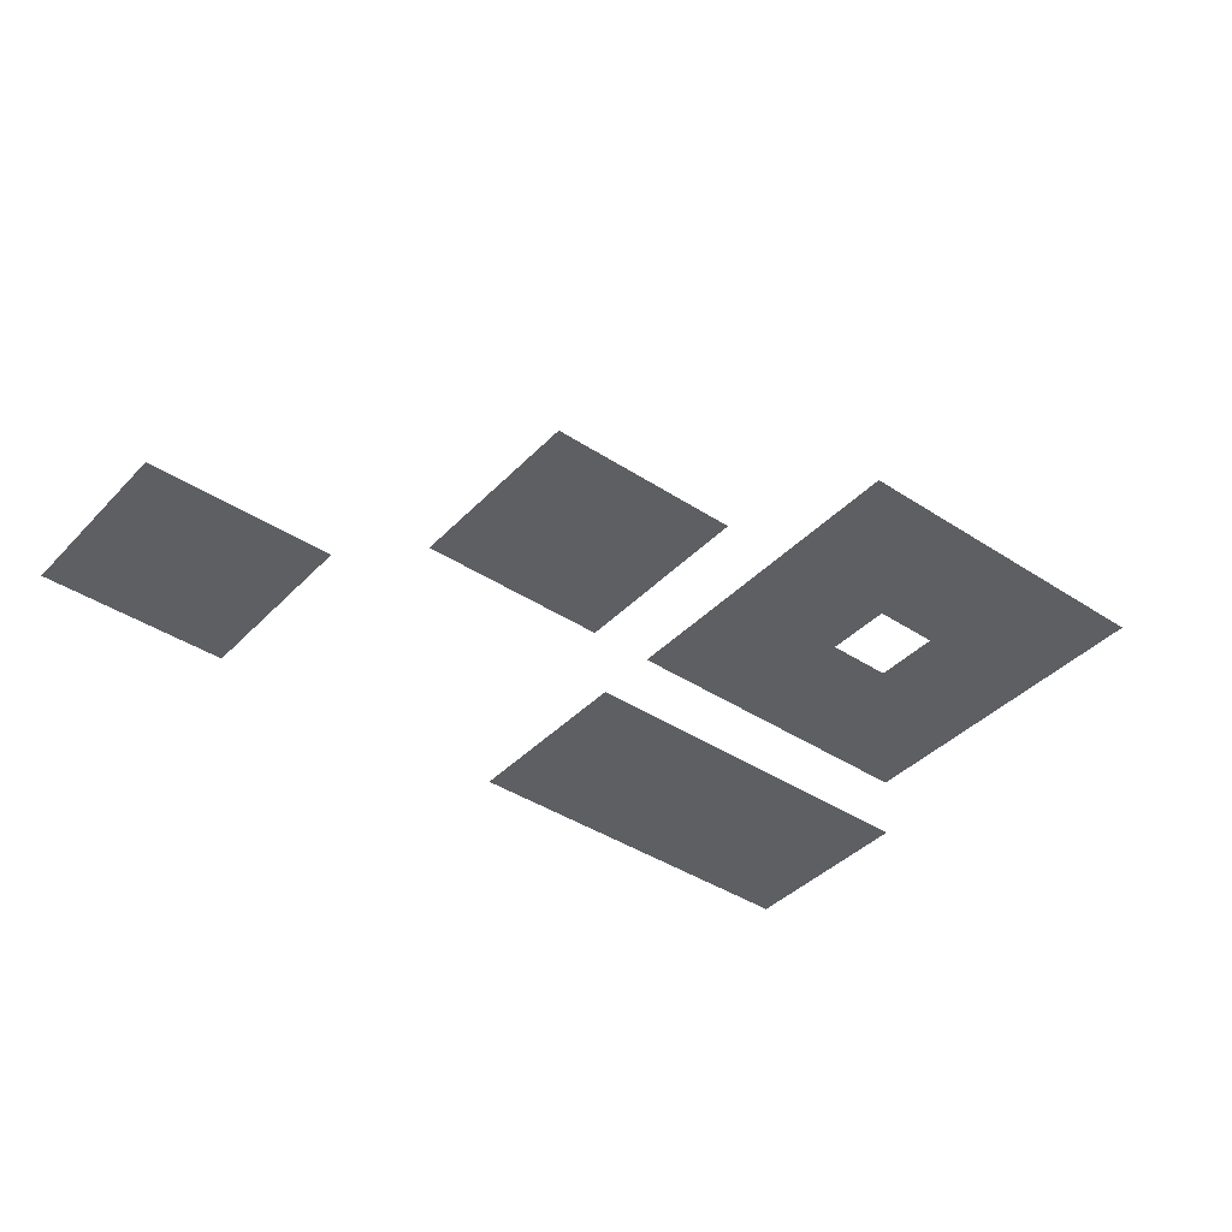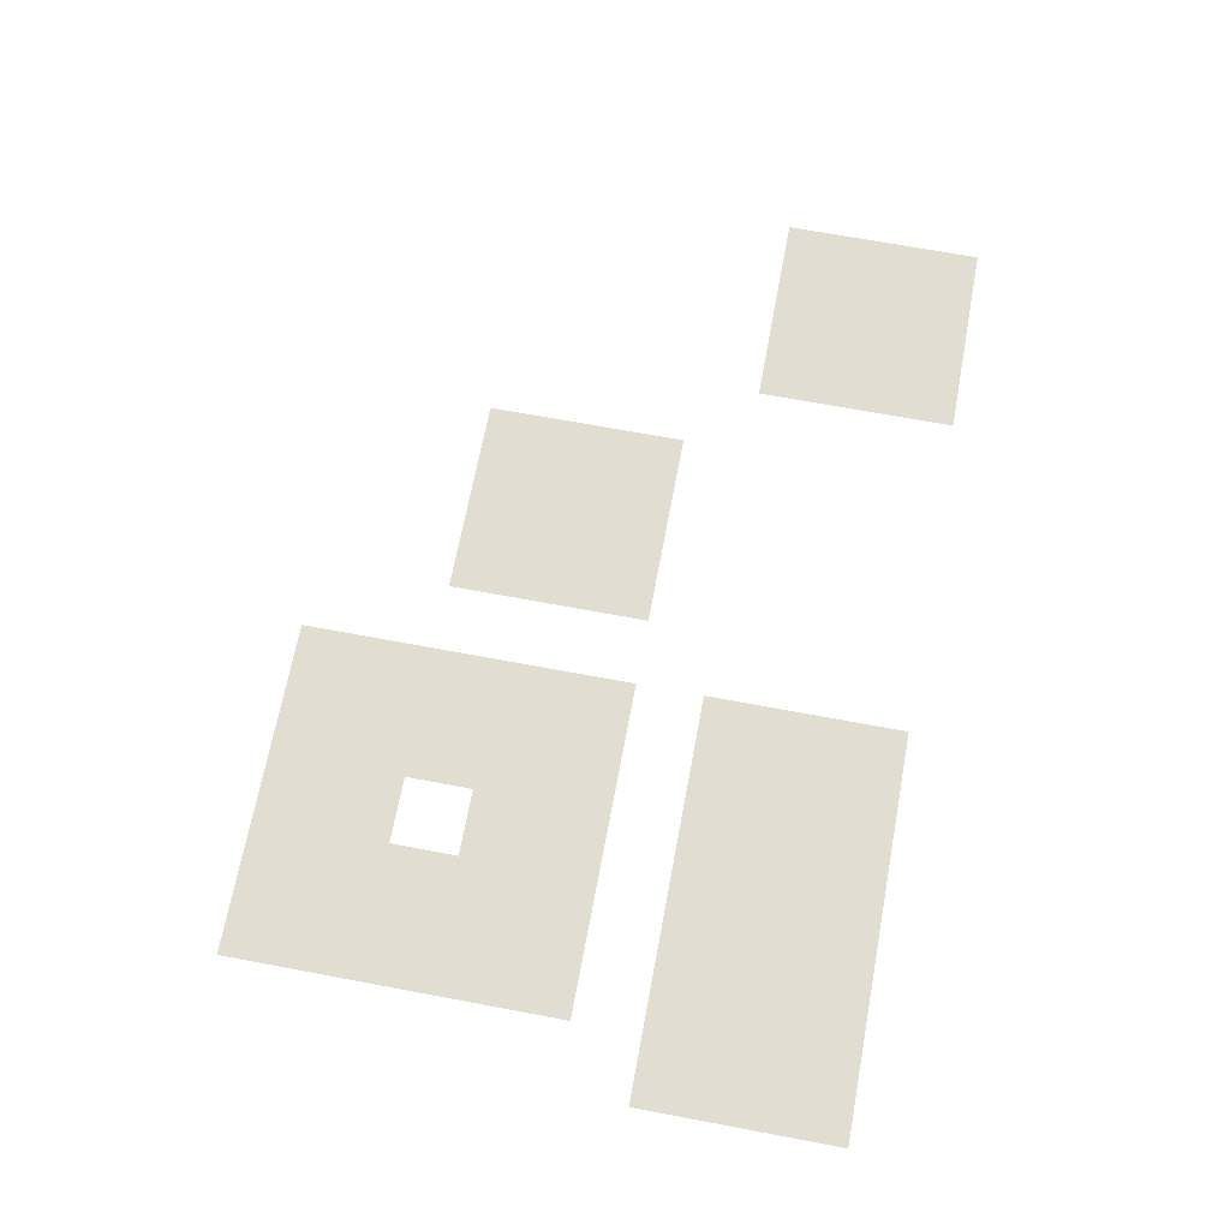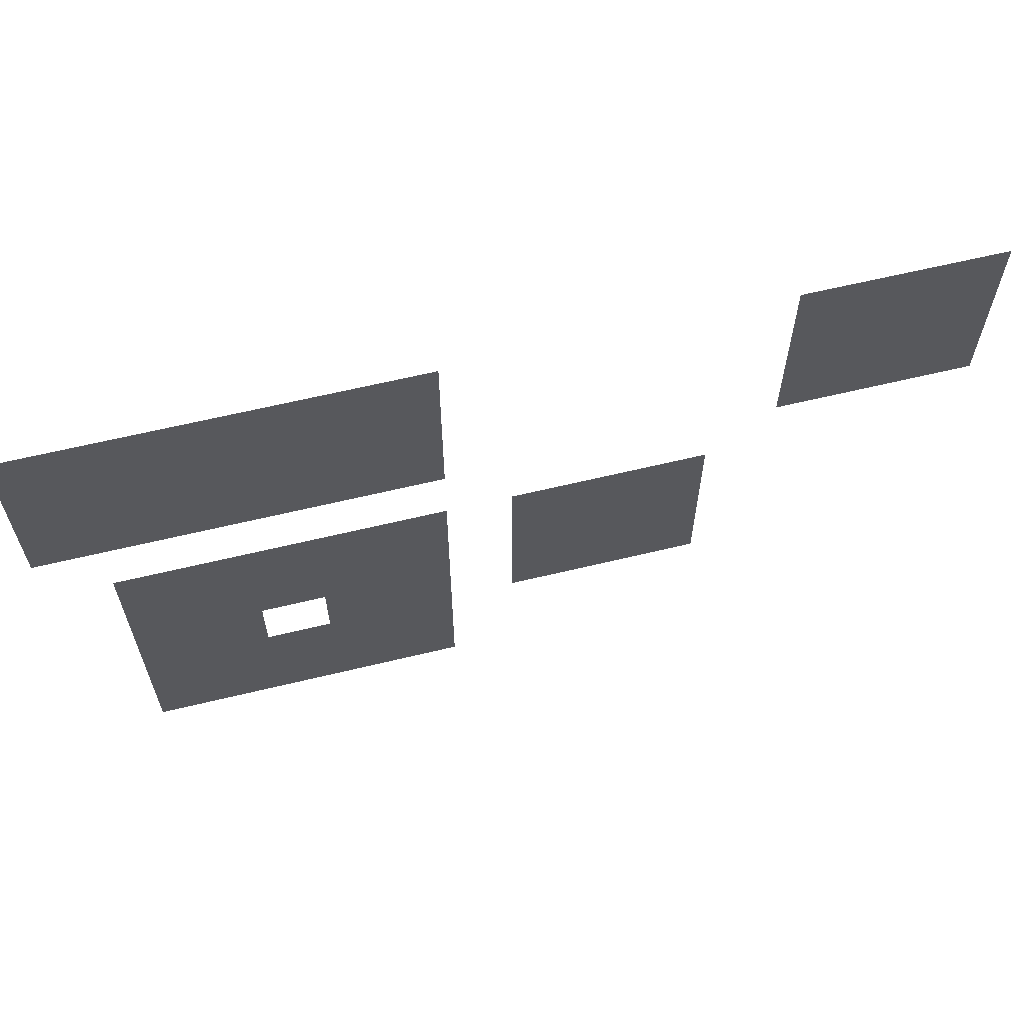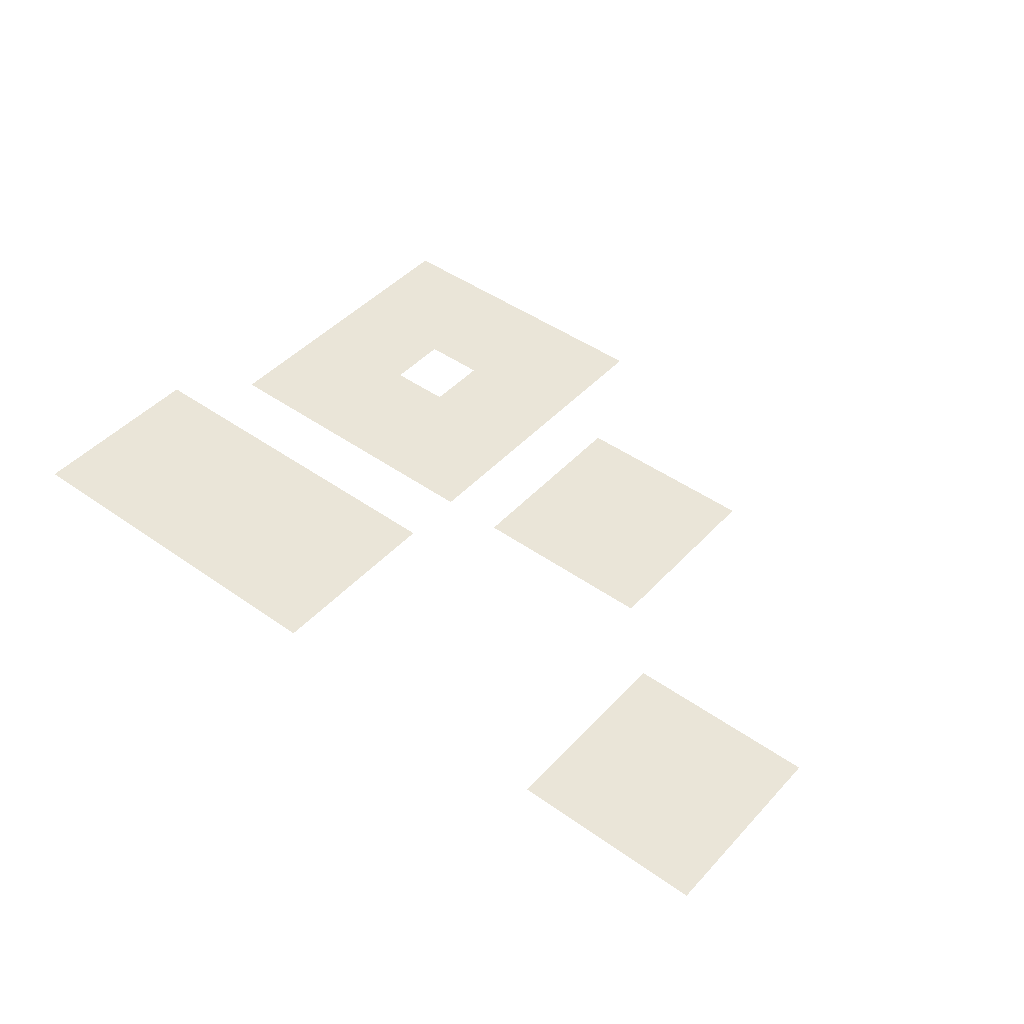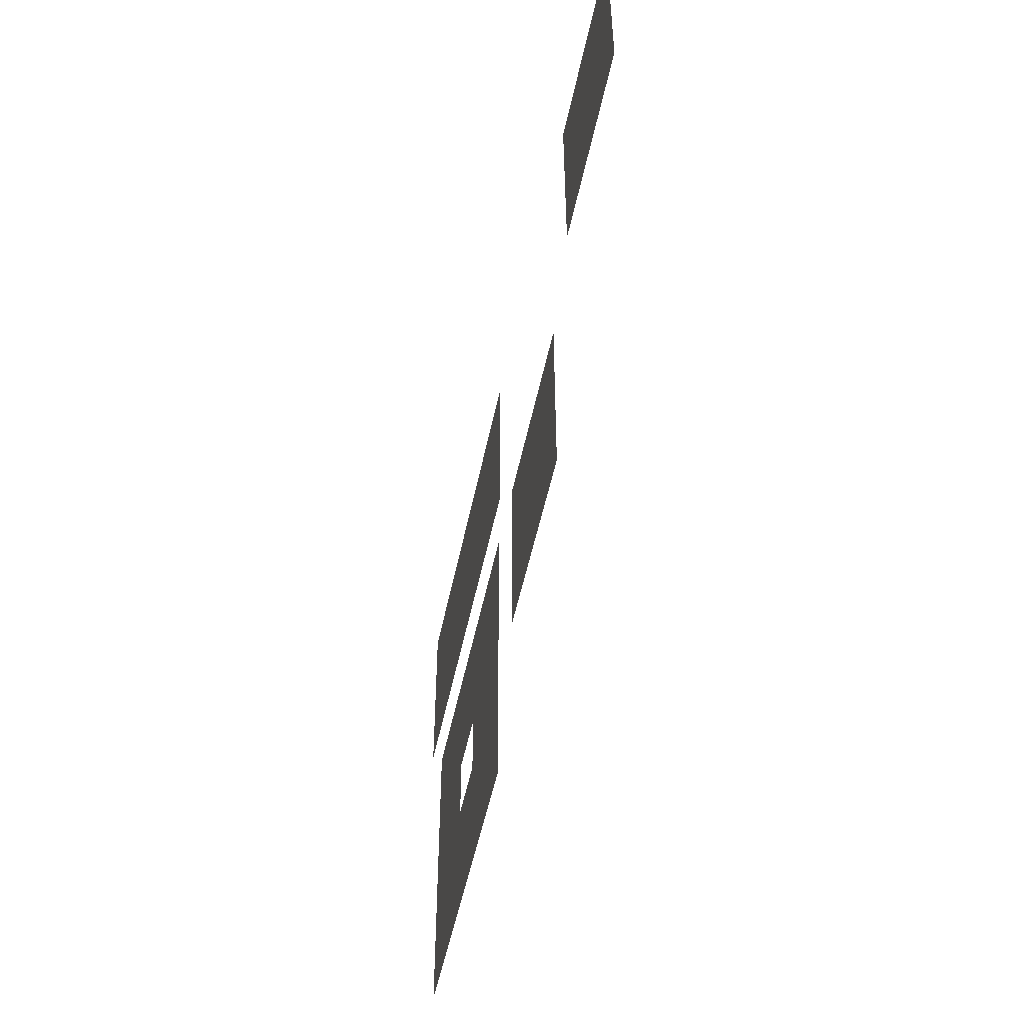
<metadata>
{"format":"obj","ext":"obj","renderer":"f3d","projection":"perspective","resolution":1024,"background":"white","views":[{"elev":-40.4,"azim":-38.9,"up":"+Z"},{"elev":68.5,"azim":100.6,"up":"+Z"},{"elev":62.6,"azim":166.2,"up":"+Y"},{"elev":45.1,"azim":-140.6,"up":"+Z"},{"elev":-50.7,"azim":-101.5,"up":"+Y"}]}
</metadata>
<code>
v -16 -2 0
v -17 -2 0
v -17 -1 0
v -16 -1 0
v -15 -2 0
v -16 -2 0
v -16 -1 0
v -15 -1 0
v -14 -2 0
v -15 -2 0
v -15 -1 0
v -14 -1 0
v -8 -2 0
v -9 -2 0
v -9 -1 0
v -8 -1 0
v -7 -2 0
v -8 -2 0
v -8 -1 0
v -7 -1 0
v -6 -2 0
v -7 -2 0
v -7 -1 0
v -6 -1 0
v -5 -2 0
v -6 -2 0
v -6 -1 0
v -5 -1 0
v -4 -2 0
v -5 -2 0
v -5 -1 0
v -4 -1 0
v -3 -2 0
v -4 -2 0
v -4 -1 0
v -3 -1 0
v -16 -3 0
v -17 -3 0
v -17 -2 0
v -16 -2 0
v -15 -3 0
v -16 -3 0
v -16 -2 0
v -15 -2 0
v -14 -3 0
v -15 -3 0
v -15 -2 0
v -14 -2 0
v -8 -3 0
v -9 -3 0
v -9 -2 0
v -8 -2 0
v -7 -3 0
v -8 -3 0
v -8 -2 0
v -7 -2 0
v -6 -3 0
v -7 -3 0
v -7 -2 0
v -6 -2 0
v -5 -3 0
v -6 -3 0
v -6 -2 0
v -5 -2 0
v -4 -3 0
v -5 -3 0
v -5 -2 0
v -4 -2 0
v -3 -3 0
v -4 -3 0
v -4 -2 0
v -3 -2 0
v -16 -4 0
v -17 -4 0
v -17 -3 0
v -16 -3 0
v -15 -4 0
v -16 -4 0
v -16 -3 0
v -15 -3 0
v -14 -4 0
v -15 -4 0
v -15 -3 0
v -14 -3 0
v -8 -4 0
v -9 -4 0
v -9 -3 0
v -8 -3 0
v -7 -4 0
v -8 -4 0
v -8 -3 0
v -7 -3 0
v -6 -4 0
v -7 -4 0
v -7 -3 0
v -6 -3 0
v -5 -4 0
v -6 -4 0
v -6 -3 0
v -5 -3 0
v -4 -4 0
v -5 -4 0
v -5 -3 0
v -4 -3 0
v -3 -4 0
v -4 -4 0
v -4 -3 0
v -3 -3 0
v -12 -6 0
v -13 -6 0
v -13 -5 0
v -12 -5 0
v -11 -6 0
v -12 -6 0
v -12 -5 0
v -11 -5 0
v -10 -6 0
v -11 -6 0
v -11 -5 0
v -10 -5 0
v -8 -6 0
v -9 -6 0
v -9 -5 0
v -8 -5 0
v -7 -6 0
v -8 -6 0
v -8 -5 0
v -7 -5 0
v -6 -6 0
v -7 -6 0
v -7 -5 0
v -6 -5 0
v -5 -6 0
v -6 -6 0
v -6 -5 0
v -5 -5 0
v -4 -6 0
v -5 -6 0
v -5 -5 0
v -4 -5 0
v -12 -7 0
v -13 -7 0
v -13 -6 0
v -12 -6 0
v -11 -7 0
v -12 -7 0
v -12 -6 0
v -11 -6 0
v -10 -7 0
v -11 -7 0
v -11 -6 0
v -10 -6 0
v -8 -7 0
v -9 -7 0
v -9 -6 0
v -8 -6 0
v -7 -7 0
v -8 -7 0
v -8 -6 0
v -7 -6 0
v -6 -7 0
v -7 -7 0
v -7 -6 0
v -6 -6 0
v -5 -7 0
v -6 -7 0
v -6 -6 0
v -5 -6 0
v -4 -7 0
v -5 -7 0
v -5 -6 0
v -4 -6 0
v -12 -8 0
v -13 -8 0
v -13 -7 0
v -12 -7 0
v -11 -8 0
v -12 -8 0
v -12 -7 0
v -11 -7 0
v -10 -8 0
v -11 -8 0
v -11 -7 0
v -10 -7 0
v -8 -8 0
v -9 -8 0
v -9 -7 0
v -8 -7 0
v -7 -8 0
v -8 -8 0
v -8 -7 0
v -7 -7 0
v -5 -8 0
v -6 -8 0
v -6 -7 0
v -5 -7 0
v -4 -8 0
v -5 -8 0
v -5 -7 0
v -4 -7 0
v -8 -9 0
v -9 -9 0
v -9 -8 0
v -8 -8 0
v -7 -9 0
v -8 -9 0
v -8 -8 0
v -7 -8 0
v -6 -9 0
v -7 -9 0
v -7 -8 0
v -6 -8 0
v -5 -9 0
v -6 -9 0
v -6 -8 0
v -5 -8 0
v -4 -9 0
v -5 -9 0
v -5 -8 0
v -4 -8 0
v -8 -10 0
v -9 -10 0
v -9 -9 0
v -8 -9 0
v -7 -10 0
v -8 -10 0
v -8 -9 0
v -7 -9 0
v -6 -10 0
v -7 -10 0
v -7 -9 0
v -6 -9 0
v -5 -10 0
v -6 -10 0
v -6 -9 0
v -5 -9 0
v -4 -10 0
v -5 -10 0
v -5 -9 0
v -4 -9 0
g ROOM6(COS)_mesh_0003
f 1 2 3 4
f 5 6 7 8
f 9 10 11 12
f 13 14 15 16
f 17 18 19 20
f 21 22 23 24
f 25 26 27 28
f 29 30 31 32
f 33 34 35 36
f 37 38 39 40
f 41 42 43 44
f 45 46 47 48
f 49 50 51 52
f 53 54 55 56
f 57 58 59 60
f 61 62 63 64
f 65 66 67 68
f 69 70 71 72
f 73 74 75 76
f 77 78 79 80
f 81 82 83 84
f 85 86 87 88
f 89 90 91 92
f 93 94 95 96
f 97 98 99 100
f 101 102 103 104
f 105 106 107 108
f 109 110 111 112
f 113 114 115 116
f 117 118 119 120
f 121 122 123 124
f 125 126 127 128
f 129 130 131 132
f 133 134 135 136
f 137 138 139 140
f 141 142 143 144
f 145 146 147 148
f 149 150 151 152
f 153 154 155 156
f 157 158 159 160
f 161 162 163 164
f 165 166 167 168
f 169 170 171 172
f 173 174 175 176
f 177 178 179 180
f 181 182 183 184
f 185 186 187 188
f 189 190 191 192
f 193 194 195 196
f 197 198 199 200
f 201 202 203 204
f 205 206 207 208
f 209 210 211 212
f 213 214 215 216
f 217 218 219 220
f 221 222 223 224
f 225 226 227 228
f 229 230 231 232
f 233 234 235 236
f 237 238 239 240

</code>
